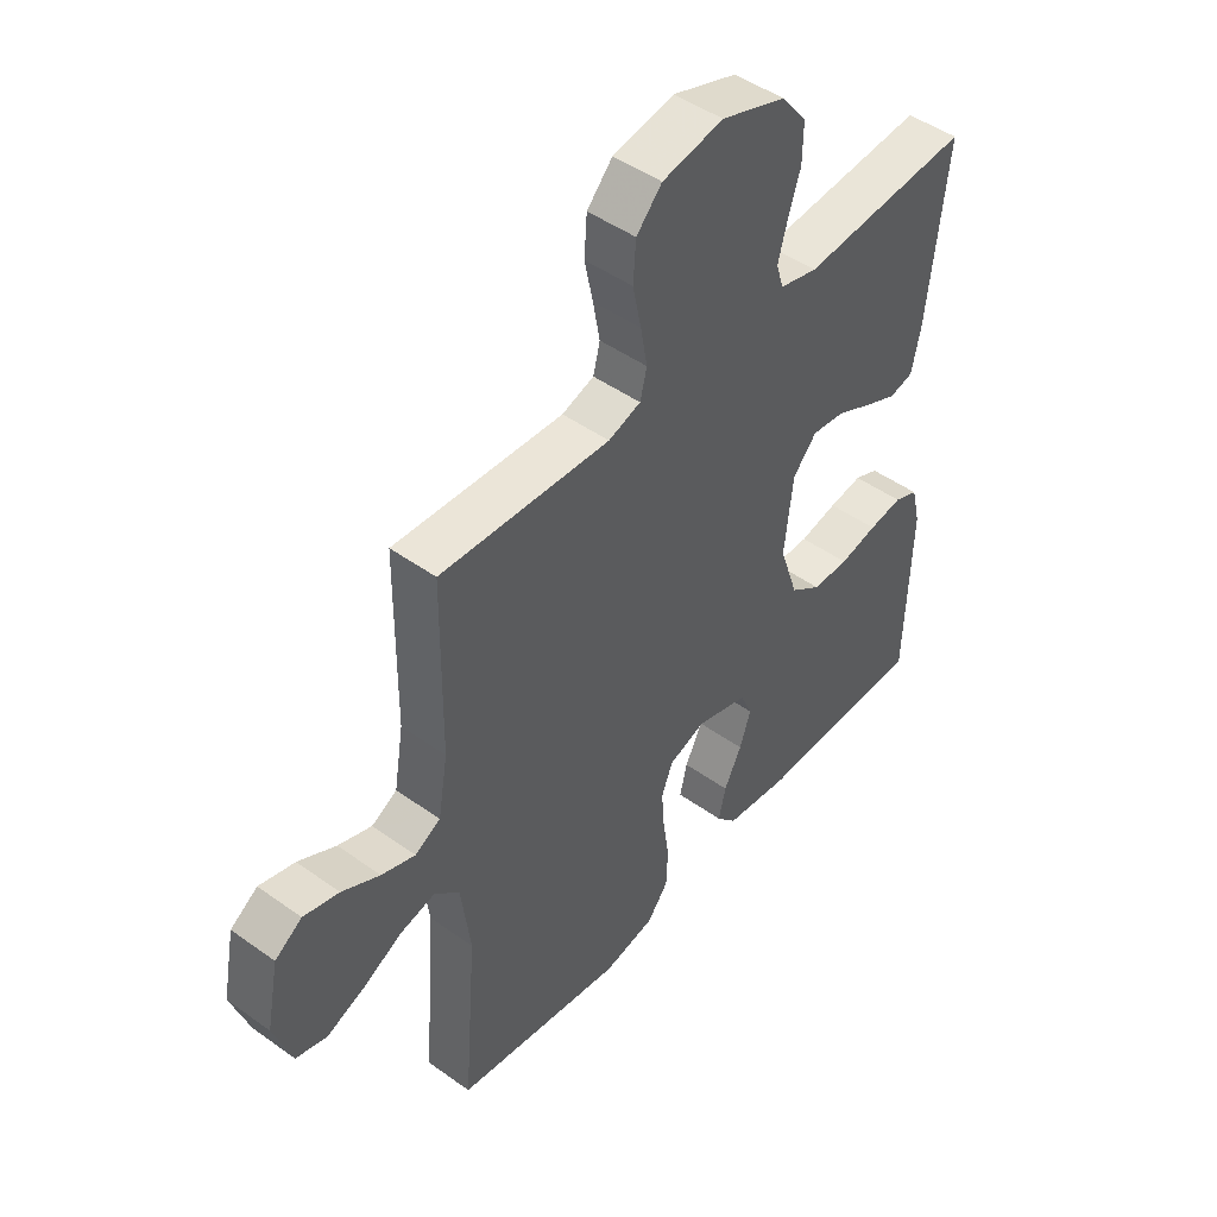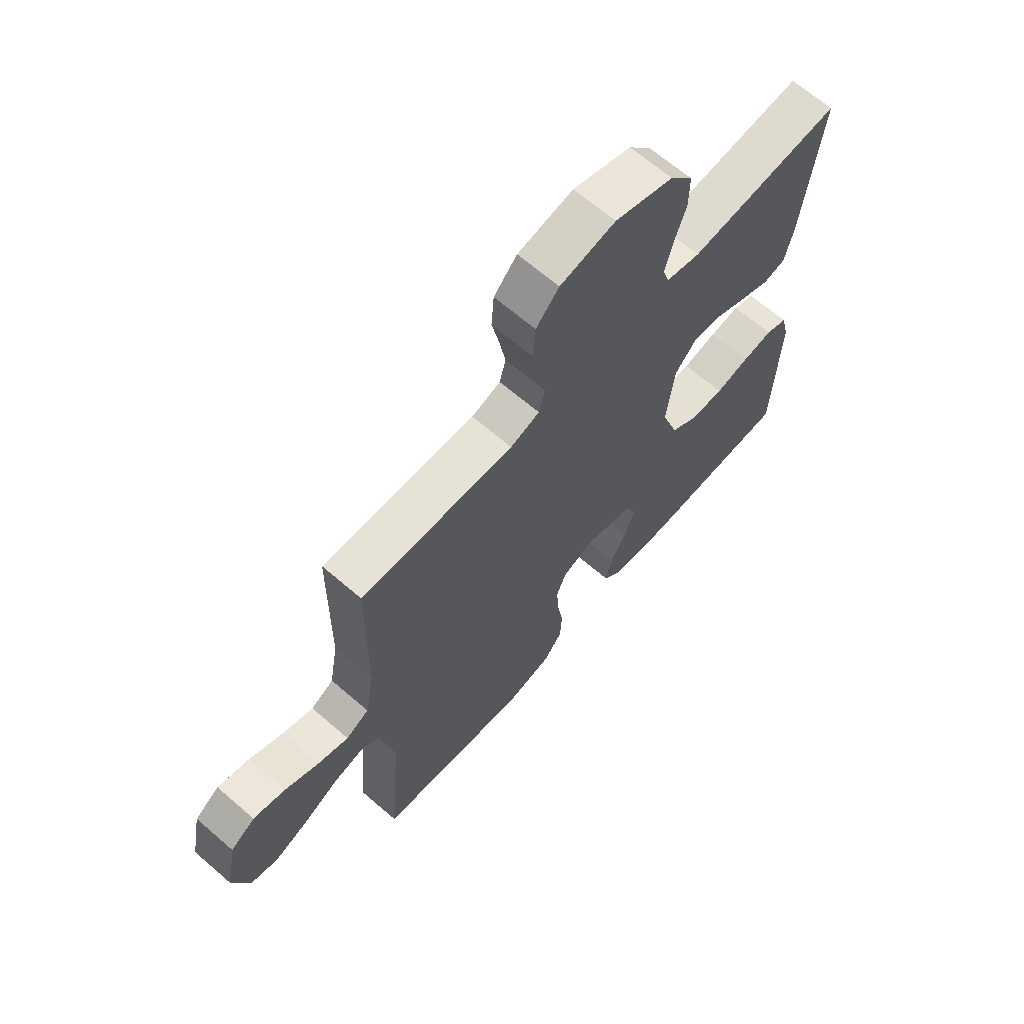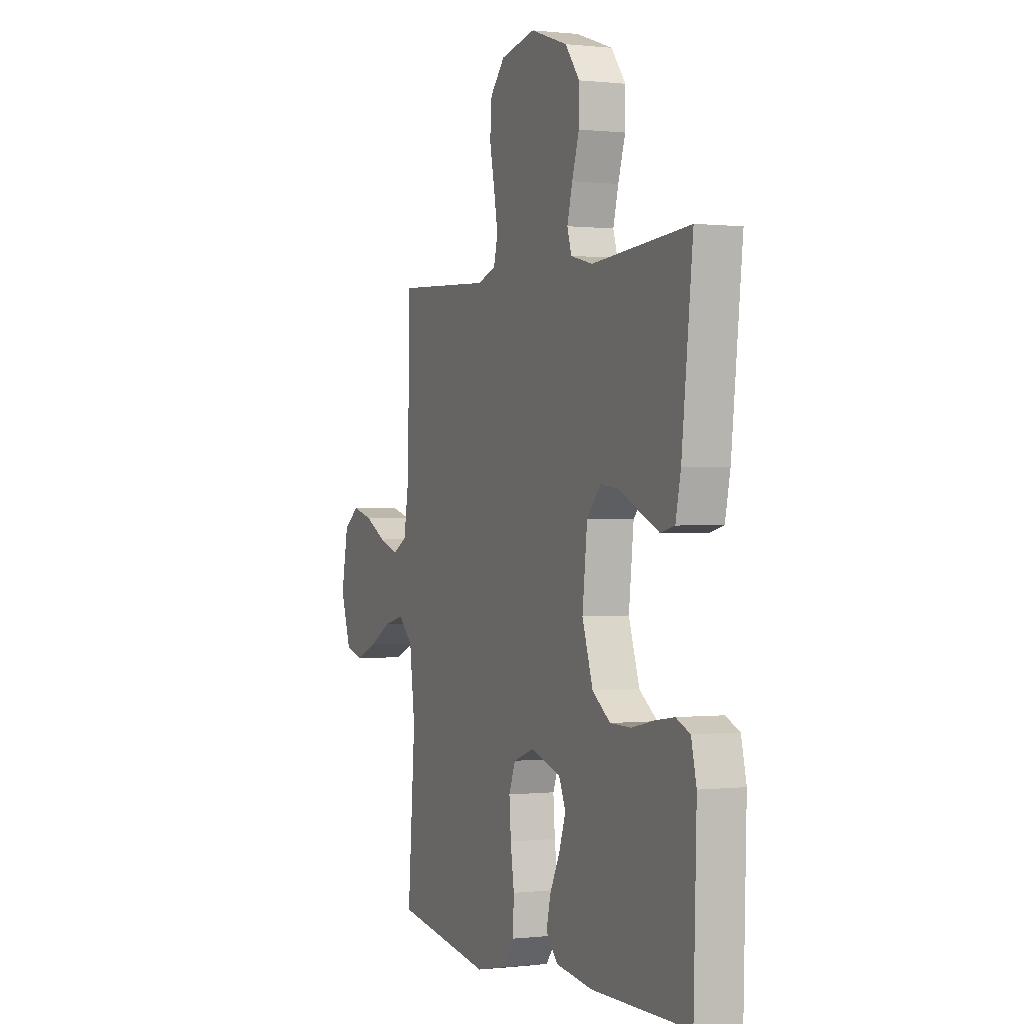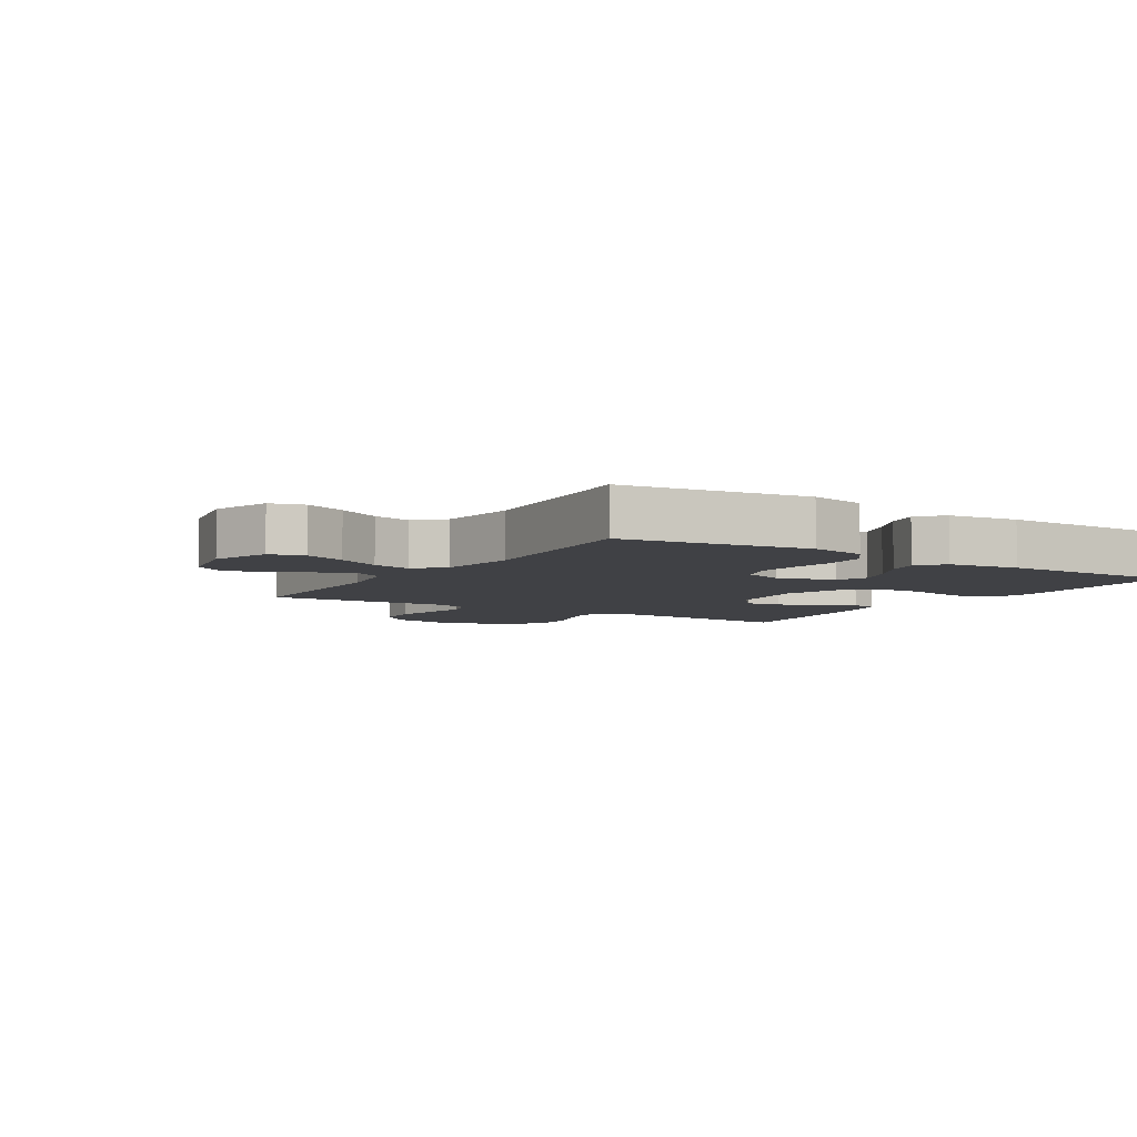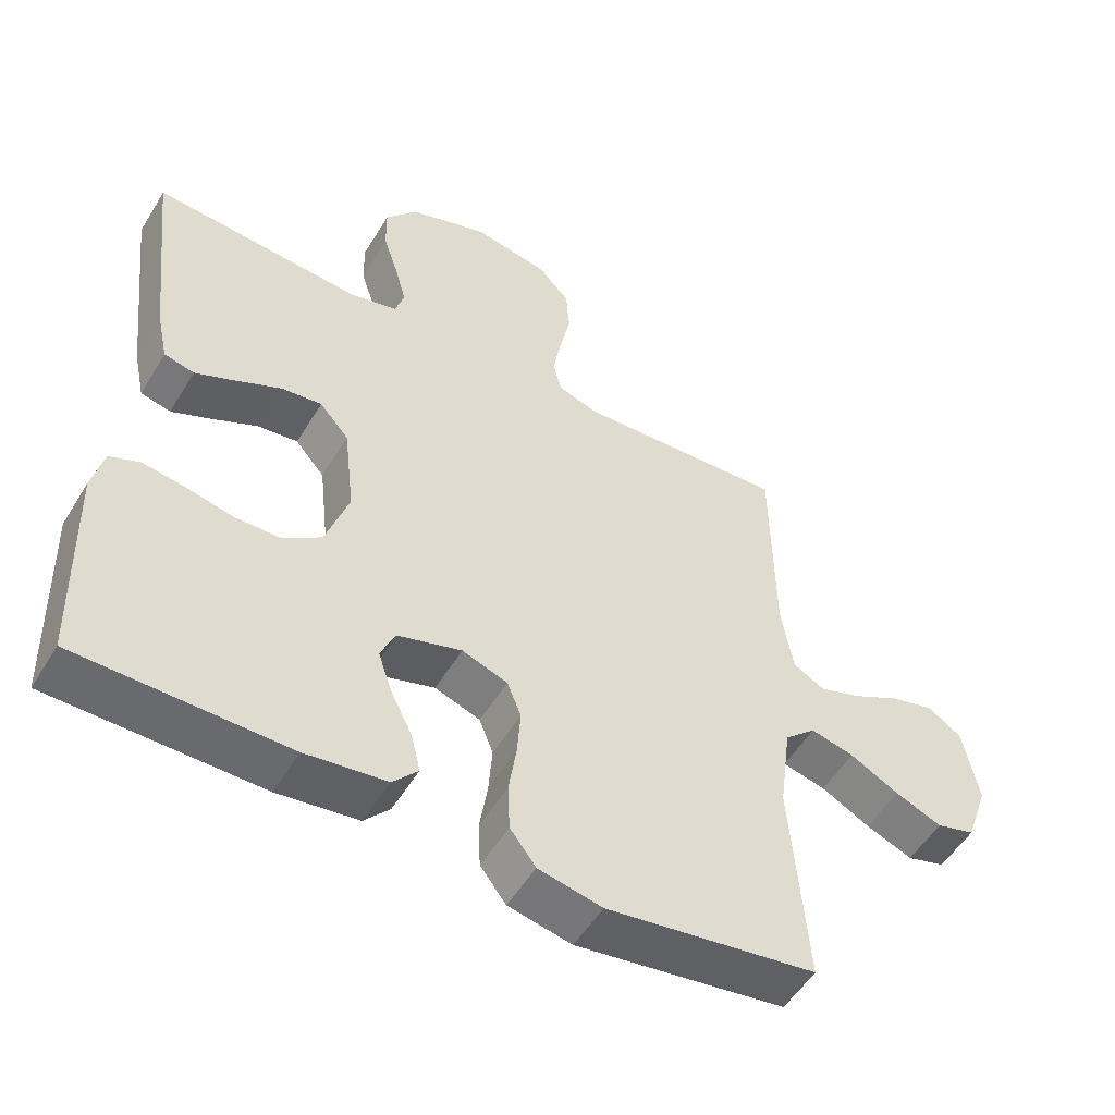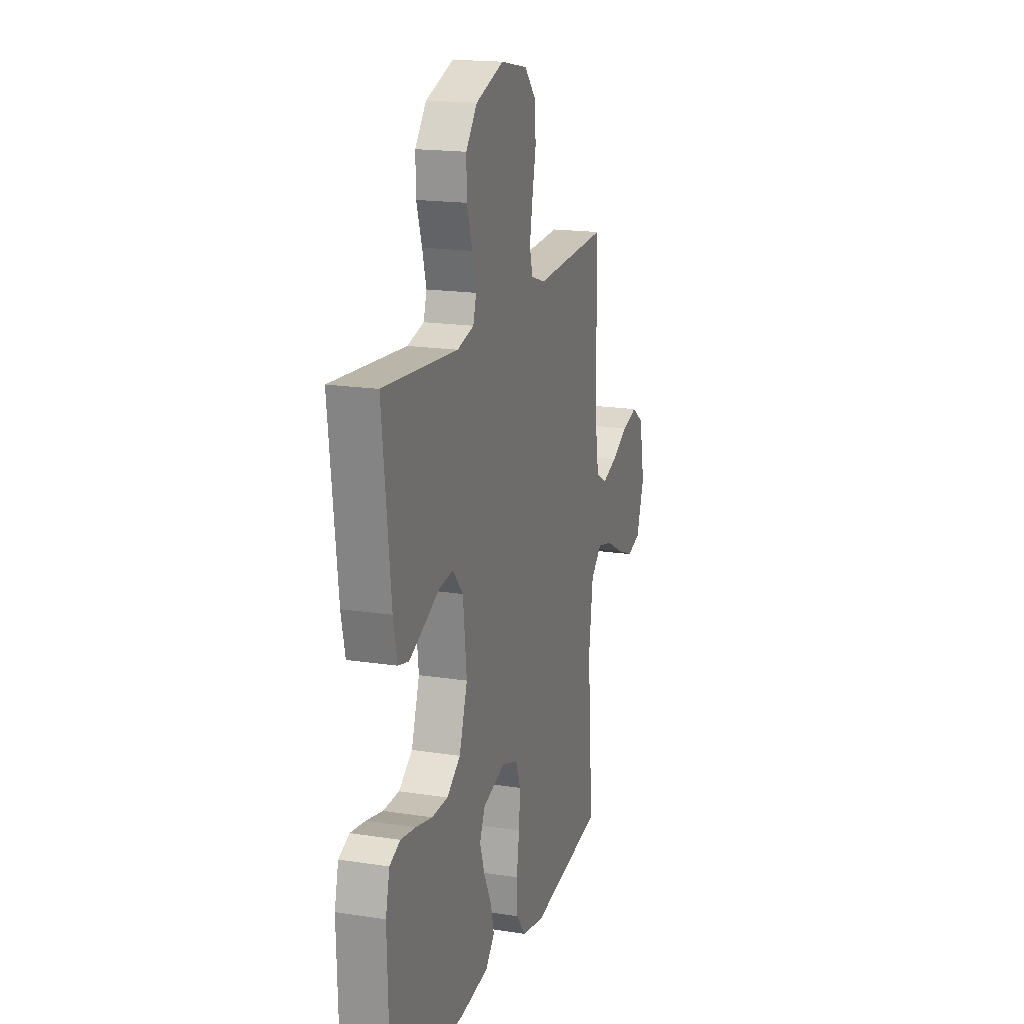
<metadata>
{"format":"obj","ext":"obj","renderer":"f3d","projection":"perspective","resolution":1024,"background":"white","views":[{"elev":47.0,"azim":129.1,"up":"+Z"},{"elev":66.3,"azim":130.9,"up":"+Z"},{"elev":0.2,"azim":-113.0,"up":"+Z"},{"elev":-5.8,"azim":147.8,"up":"+Y"},{"elev":-52.8,"azim":-30.6,"up":"+Z"},{"elev":17.7,"azim":-73.0,"up":"+Z"}]}
</metadata>
<code>
v -0.5 0.07 0.5
v -0.2 0.07 0.477
v -0.133 0.07 0.494
v -0.12 0.07 0.536
v -0.136 0.07 0.596
v -0.158 0.07 0.664
v -0.159 0.07 0.731
v -0.114 0.07 0.788
v 0 0.07 0.827
v 0.108 0.07 0.806
v 0.153 0.07 0.757
v 0.158 0.07 0.69
v 0.143 0.07 0.618
v 0.131 0.07 0.551
v 0.143 0.07 0.503
v 0.2 0.07 0.484
v 0.5 0.07 0.5
v 0.503 0.07 0.2
v 0.52 0.07 0.098
v 0.565 0.07 0.073
v 0.625 0.07 0.094
v 0.692 0.07 0.129
v 0.755 0.07 0.146
v 0.803 0.07 0.113
v 0.825 0.07 0
v 0.793 0.07 -0.093
v 0.738 0.07 -0.109
v 0.671 0.07 -0.082
v 0.601 0.07 -0.045
v 0.539 0.07 -0.03
v 0.494 0.07 -0.071
v 0.477 0.07 -0.2
v 0.5 0.07 -0.5
v 0.2 0.07 -0.545
v 0.109 0.07 -0.526
v 0.072 0.07 -0.478
v 0.069 0.07 -0.411
v 0.08 0.07 -0.338
v 0.085 0.07 -0.27
v 0.065 0.07 -0.219
v 0 0.07 -0.196
v -0.092 0.07 -0.224
v -0.113 0.07 -0.272
v -0.093 0.07 -0.331
v -0.062 0.07 -0.393
v -0.049 0.07 -0.448
v -0.085 0.07 -0.488
v -0.2 0.07 -0.503
v -0.5 0.07 -0.5
v -0.509 0.07 -0.2
v -0.493 0.07 -0.133
v -0.45 0.07 -0.115
v -0.39 0.07 -0.124
v -0.323 0.07 -0.139
v -0.258 0.07 -0.138
v -0.203 0.07 -0.099
v -0.17 0.07 0
v -0.185 0.07 0.132
v -0.227 0.07 0.18
v -0.285 0.07 0.173
v -0.349 0.07 0.142
v -0.407 0.07 0.116
v -0.45 0.07 0.126
v -0.466 0.07 0.2
v -0.5 0 0.5
v -0.2 0 0.477
v -0.133 0 0.494
v -0.12 0 0.536
v -0.136 0 0.596
v -0.158 0 0.664
v -0.159 0 0.731
v -0.114 0 0.788
v 0 0 0.827
v 0.108 0 0.806
v 0.153 0 0.757
v 0.158 0 0.69
v 0.143 0 0.618
v 0.131 0 0.551
v 0.143 0 0.503
v 0.2 0 0.484
v 0.5 0 0.5
v 0.503 0 0.2
v 0.52 0 0.098
v 0.565 0 0.073
v 0.625 0 0.094
v 0.692 0 0.129
v 0.755 0 0.146
v 0.803 0 0.113
v 0.825 0 0
v 0.793 0 -0.093
v 0.738 0 -0.109
v 0.671 0 -0.082
v 0.601 0 -0.045
v 0.539 0 -0.03
v 0.494 0 -0.071
v 0.477 0 -0.2
v 0.5 0 -0.5
v 0.2 0 -0.545
v 0.109 0 -0.526
v 0.072 0 -0.478
v 0.069 0 -0.411
v 0.08 0 -0.338
v 0.085 0 -0.27
v 0.065 0 -0.219
v 0 0 -0.196
v -0.092 0 -0.224
v -0.113 0 -0.272
v -0.093 0 -0.331
v -0.062 0 -0.393
v -0.049 0 -0.448
v -0.085 0 -0.488
v -0.2 0 -0.503
v -0.5 0 -0.5
v -0.509 0 -0.2
v -0.493 0 -0.133
v -0.45 0 -0.115
v -0.39 0 -0.124
v -0.323 0 -0.139
v -0.258 0 -0.138
v -0.203 0 -0.099
v -0.17 0 0
v -0.185 0 0.132
v -0.227 0 0.18
v -0.285 0 0.173
v -0.349 0 0.142
v -0.407 0 0.116
v -0.45 0 0.126
v -0.466 0 0.2
f 64 1 2
f 63 64 2
f 62 63 2
f 61 62 2
f 60 61 2
f 59 60 2 3
f 58 59 3 4
f 57 58 4
f 52 53 54
f 51 52 54
f 50 51 54
f 49 50 54
f 48 49 54
f 47 48 54
f 46 47 54
f 45 46 54
f 44 45 54
f 43 44 54 55
f 42 43 55 56
f 36 37 38
f 35 36 38
f 34 35 38
f 33 34 38
f 32 33 38
f 31 32 38 39
f 30 31 39 40
f 27 28 29
f 26 27 29
f 25 26 29
f 24 25 29
f 23 24 29
f 22 23 29
f 21 22 29
f 20 21 29 30
f 30 40 41
f 20 30 41
f 19 20 41
f 16 17 18
f 42 56 57
f 41 42 57
f 19 41 57
f 18 19 57
f 16 18 57
f 15 16 57
f 11 12 13
f 10 11 13
f 9 10 13
f 8 9 13
f 7 8 13
f 6 7 13
f 5 6 13
f 14 15 57 4
f 4 5 13 14
f 66 65 128
f 66 128 127
f 66 127 126
f 66 126 125
f 66 125 124
f 67 66 124 123
f 68 67 123 122
f 68 122 121
f 118 117 116
f 118 116 115
f 118 115 114
f 118 114 113
f 118 113 112
f 118 112 111
f 118 111 110
f 118 110 109
f 118 109 108
f 119 118 108 107
f 120 119 107 106
f 102 101 100
f 102 100 99
f 102 99 98
f 102 98 97
f 102 97 96
f 103 102 96 95
f 104 103 95 94
f 93 92 91
f 93 91 90
f 93 90 89
f 93 89 88
f 93 88 87
f 93 87 86
f 93 86 85
f 94 93 85 84
f 105 104 94
f 105 94 84
f 105 84 83
f 82 81 80
f 121 120 106
f 121 106 105
f 121 105 83
f 121 83 82
f 121 82 80
f 121 80 79
f 77 76 75
f 77 75 74
f 77 74 73
f 77 73 72
f 77 72 71
f 77 71 70
f 77 70 69
f 68 121 79 78
f 78 77 69 68
f 1 65 66 2
f 2 66 67 3
f 3 67 68 4
f 4 68 69 5
f 5 69 70 6
f 6 70 71 7
f 7 71 72 8
f 8 72 73 9
f 9 73 74 10
f 10 74 75 11
f 11 75 76 12
f 12 76 77 13
f 13 77 78 14
f 14 78 79 15
f 15 79 80 16
f 16 80 81 17
f 17 81 82 18
f 18 82 83 19
f 19 83 84 20
f 20 84 85 21
f 21 85 86 22
f 22 86 87 23
f 23 87 88 24
f 24 88 89 25
f 25 89 90 26
f 26 90 91 27
f 27 91 92 28
f 28 92 93 29
f 29 93 94 30
f 30 94 95 31
f 31 95 96 32
f 32 96 97 33
f 33 97 98 34
f 34 98 99 35
f 35 99 100 36
f 36 100 101 37
f 37 101 102 38
f 38 102 103 39
f 39 103 104 40
f 40 104 105 41
f 41 105 106 42
f 42 106 107 43
f 43 107 108 44
f 44 108 109 45
f 45 109 110 46
f 46 110 111 47
f 47 111 112 48
f 48 112 113 49
f 49 113 114 50
f 50 114 115 51
f 51 115 116 52
f 52 116 117 53
f 53 117 118 54
f 54 118 119 55
f 55 119 120 56
f 56 120 121 57
f 57 121 122 58
f 58 122 123 59
f 59 123 124 60
f 60 124 125 61
f 61 125 126 62
f 62 126 127 63
f 63 127 128 64
f 64 128 65 1

</code>
